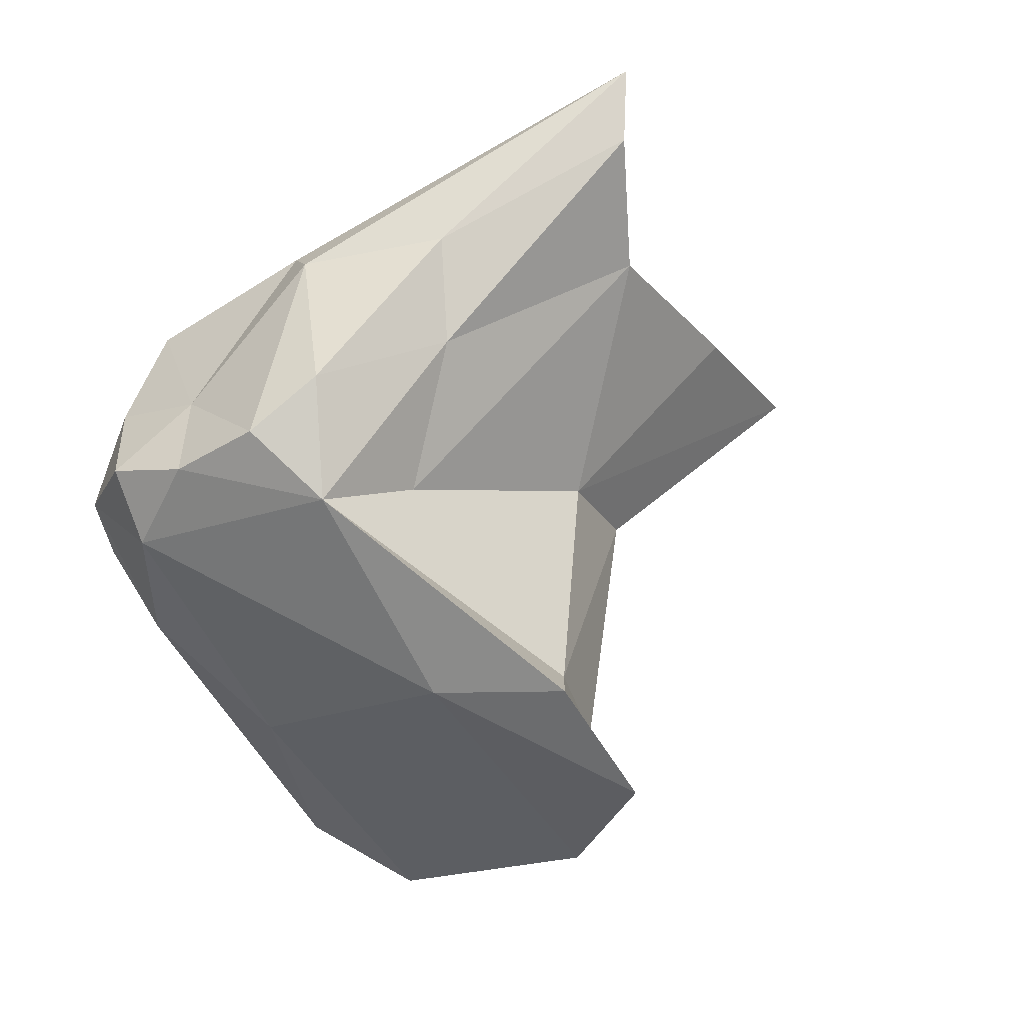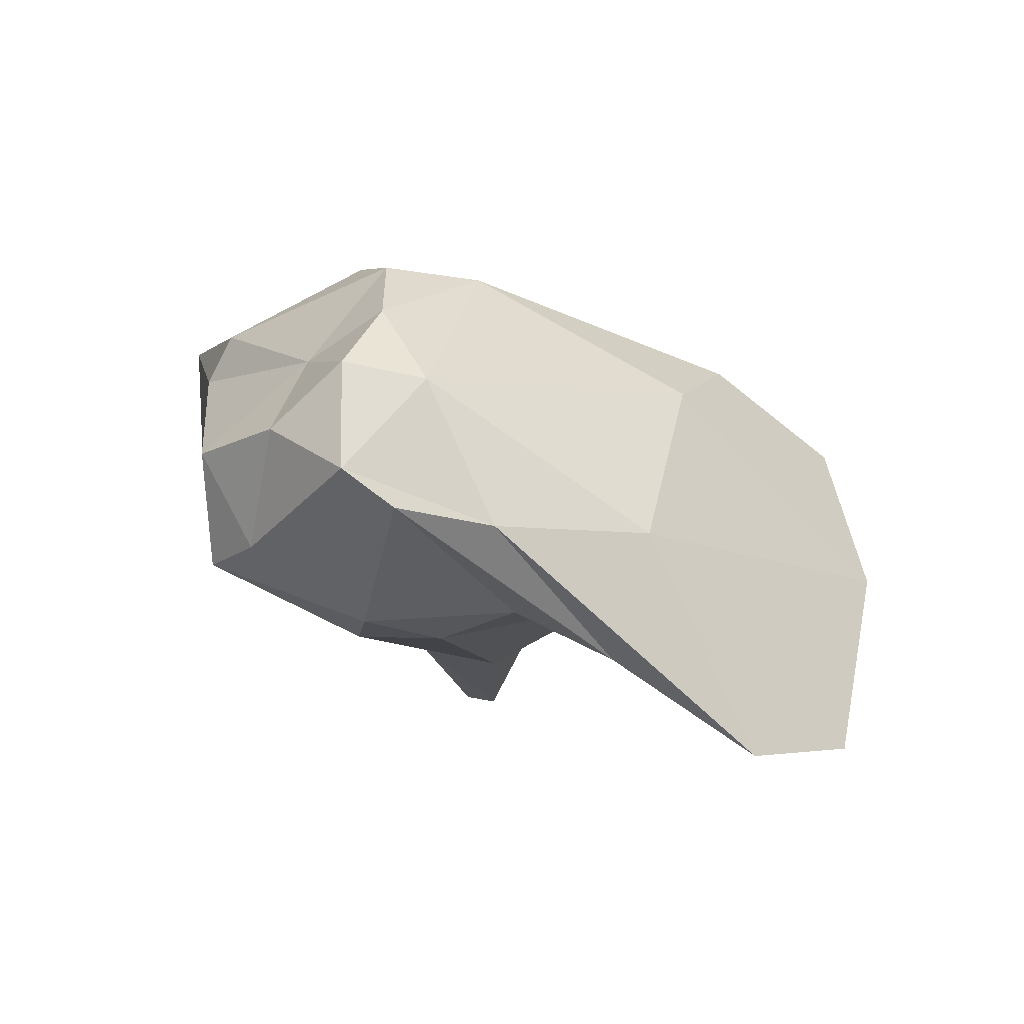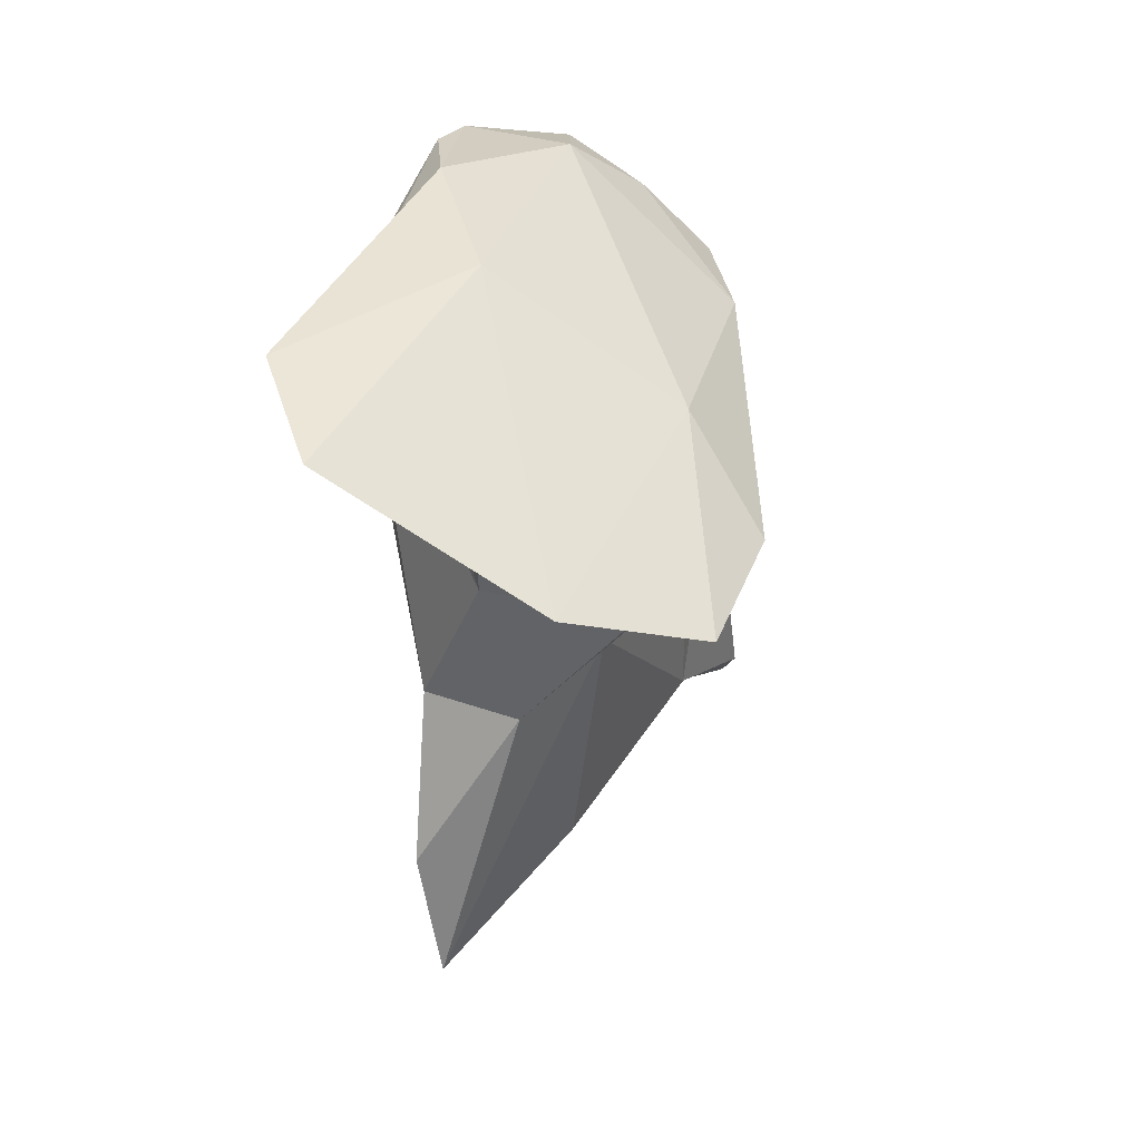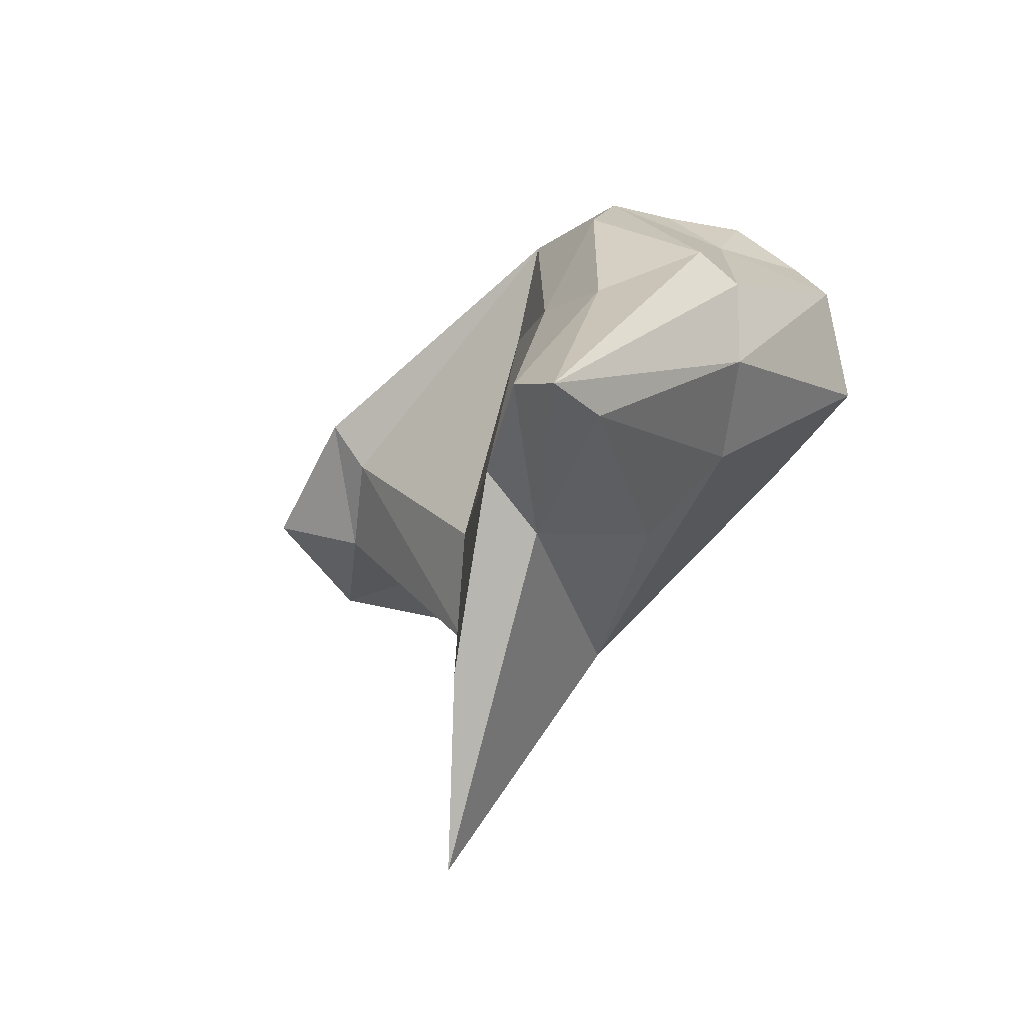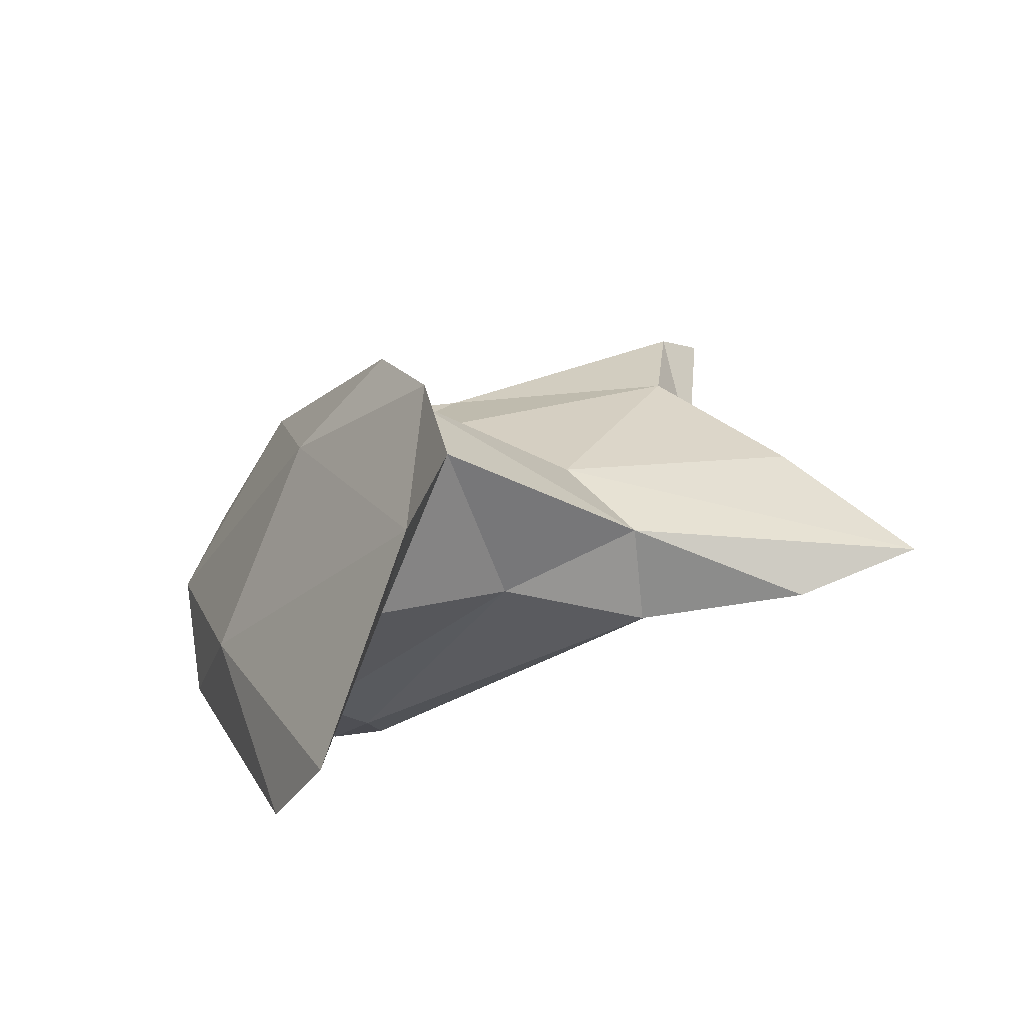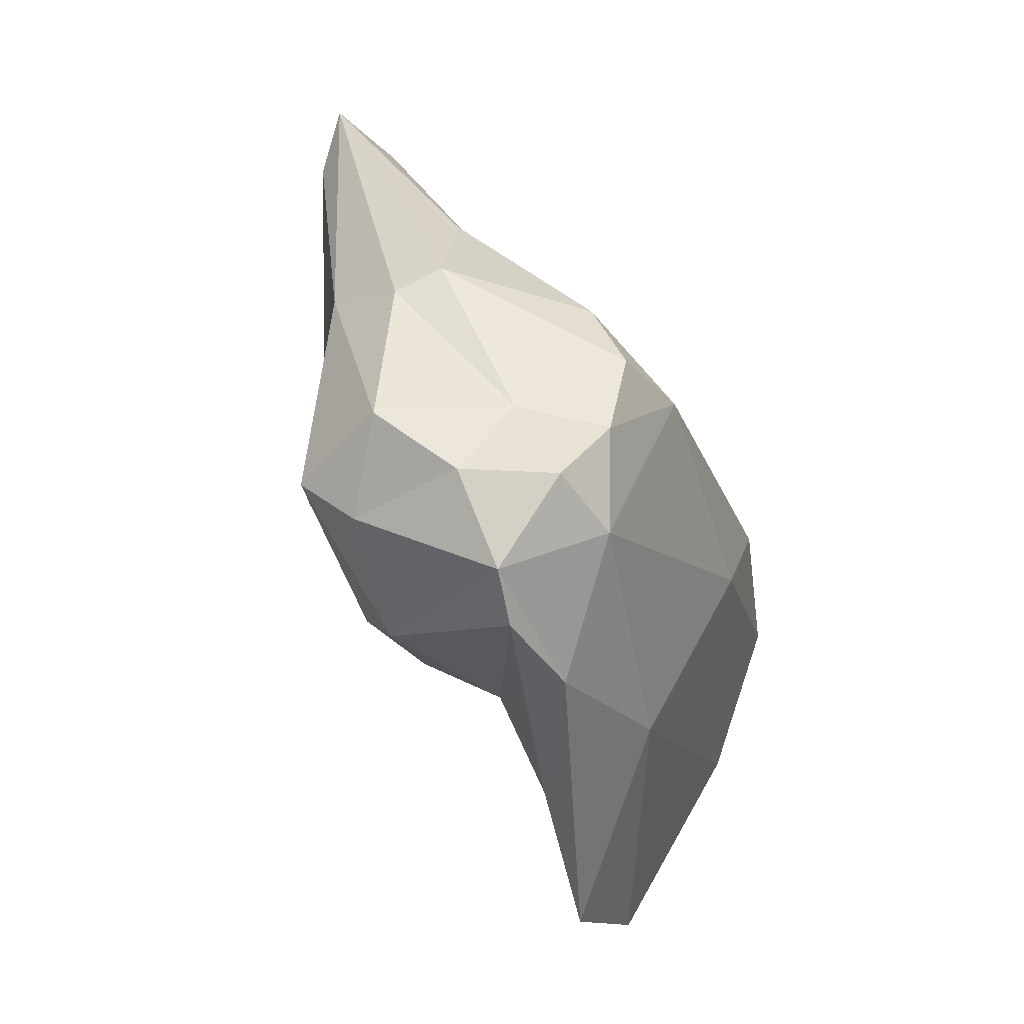
<metadata>
{"format":"obj","ext":"obj","renderer":"f3d","projection":"perspective","resolution":1024,"background":"white","views":[{"elev":36.5,"azim":63.2,"up":"+Y"},{"elev":74.5,"azim":-39.0,"up":"+Z"},{"elev":12.1,"azim":39.8,"up":"+Z"},{"elev":47.2,"azim":-155.9,"up":"+Y"},{"elev":-51.7,"azim":105.2,"up":"+Y"},{"elev":11.5,"azim":-20.1,"up":"+Y"}]}
</metadata>
<code>
o Icosphere.004_Icosphere.005
v 0.4582 -4.962 -2.112
v -0.1788 -4.891 -3.686
v 0.613 -4.439 -1.746
v -0.5202 -4.002 -1.685
v -0.1367 -3.432 -2.405
v -0.3766 -4.764 -2.034
v -0.428 -2.533 -2.282
v -0.4762 -5.125 -0.1722
v 0.5162 -5.345 -1.333
v -0.1059 -5.299 0.03236
v 0.4893 -3.197 -0.1352
v 0.4459 -3.235 -0.9637
v 0.05653 -2.801 -1.121
v 1.621 -5.425 -1.306
v 0.9497 -5.844 -0.7365
v 0.922 -3.712 0.03535
v 0.786 -3.931 -0.5748
v -0.3644 -4.66 0.9032
v -0.7695 -4.862 0.15
v 0.5229 -3.42 0.2881
v -0.1531 -3.613 0.3941
v 0.2858 -3.715 0.6451
v 1.478 -4.846 -0.3564
v 0.1903 -4.221 0.8769
v 0.6602 -5.472 0.3557
v -0.09341 -3.885 0.9053
v -0.5705 -3.871 0.6775
v -0.4514 -4.345 0.9589
v -0.993 -4.188 0.2333
v -0.0132 -5.025 0.7825
v 0.1166 -5.841 0.1413
v 0.3901 -6.688 0.005808
v 0.8753 -6.933 -0.427
v 1.785 -6.239 -1.148
v 2.14 -5.483 -1.33
v 1.893 -4.757 -0.9822
v -0.2841 -2.962 -0.4077
v -0.5403 -3.081 -0.452
v -0.8884 -3.627 0.2734
v -1.19 -4.051 -0.08016
v 0.03886 -2.46 -2.319
v 0.212 -3.21 -2.286
v -0.7438 -3.186 -0.9472
v -0.8142 -4.845 -0.1443
v -0.1042 -5.1 -2.021
v 1.638 -4.895 -1.114
v -0.257 -2.186 -2.488
v -0.7562 -3.764 -1.148
v 0.08277 -4.067 -3.012
v -0.146 -5.134 -2.982
f 1 2 3
f 4 5 6
f 7 5 4
f 8 9 10
f 11 12 13
f 14 9 1
f 15 9 14
f 12 16 17
f 11 16 12
f 18 19 10
f 20 21 22
f 23 24 25
f 22 26 24
f 21 26 22
f 27 26 21
f 28 26 27
f 28 27 29
f 18 30 28
f 18 31 30
f 30 31 32
f 30 25 24
f 25 32 33
f 33 34 25
f 23 34 35
f 36 23 35
f 20 16 11
f 20 22 16
f 21 20 37
f 38 21 37
f 39 21 38
f 29 39 40
f 19 29 40
f 33 31 15
f 5 41 42
f 20 11 37
f 37 11 13
f 38 43 39
f 39 43 40
f 44 19 40
f 44 8 19
f 15 31 10
f 15 10 9
f 1 9 45
f 36 46 16
f 3 17 46
f 42 12 17
f 42 41 12
f 37 47 38
f 43 7 48
f 45 44 6
f 3 49 42
f 1 50 2
f 6 5 2
f 47 5 7
f 24 16 22
f 3 46 1
f 14 1 46
f 8 45 9
f 28 19 18
f 39 27 21
f 24 26 28
f 34 15 14
f 24 28 30
f 10 31 18
f 30 32 25
f 25 34 23
f 23 36 16
f 27 39 29
f 10 19 8
f 31 33 32
f 36 14 46
f 14 35 34
f 48 40 43
f 43 47 7
f 16 46 17
f 13 12 41
f 37 13 47
f 41 47 13
f 48 6 44
f 4 48 7
f 44 40 48
f 49 5 42
f 8 44 45
f 3 42 17
f 3 2 49
f 50 6 2
f 1 45 50
f 5 47 41
f 24 23 16
f 28 29 19
f 34 33 15
f 36 35 14
f 43 38 47
f 48 4 6
f 49 2 5
f 50 45 6

</code>
